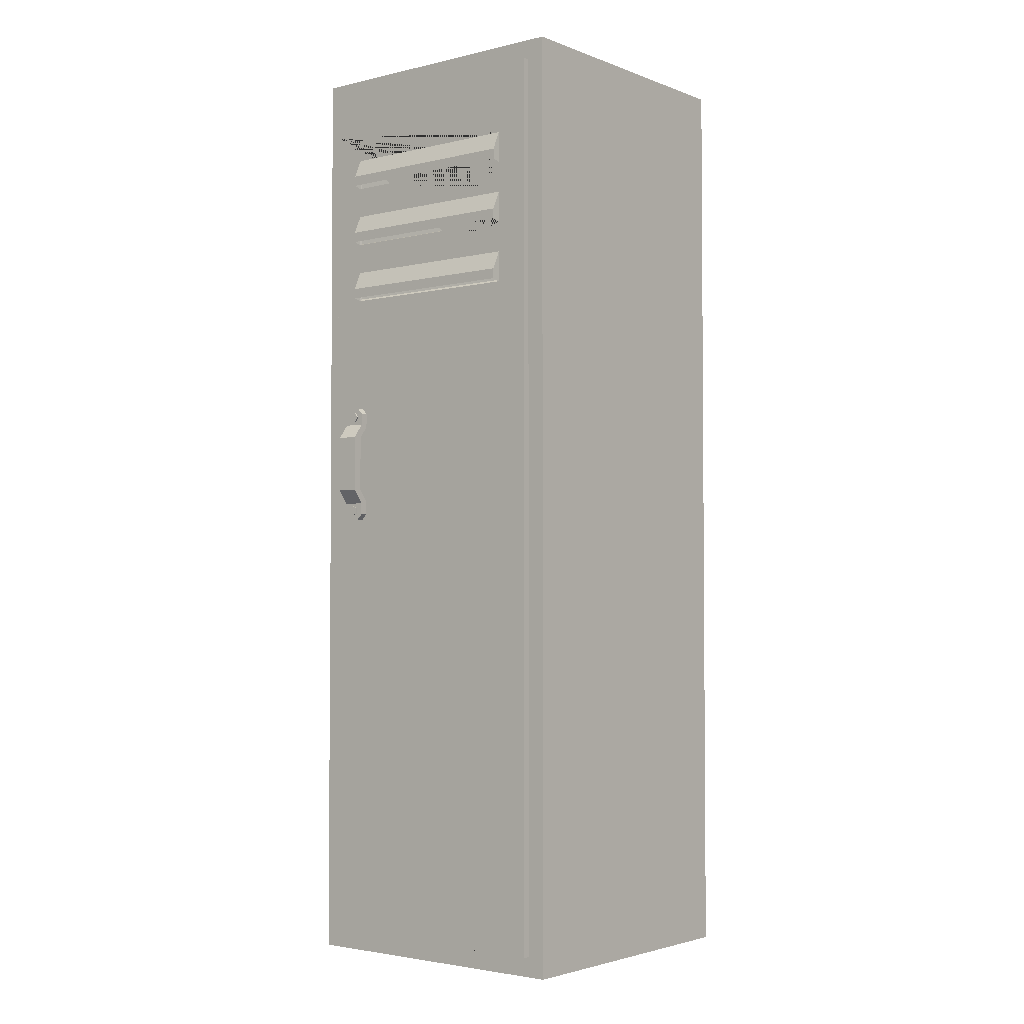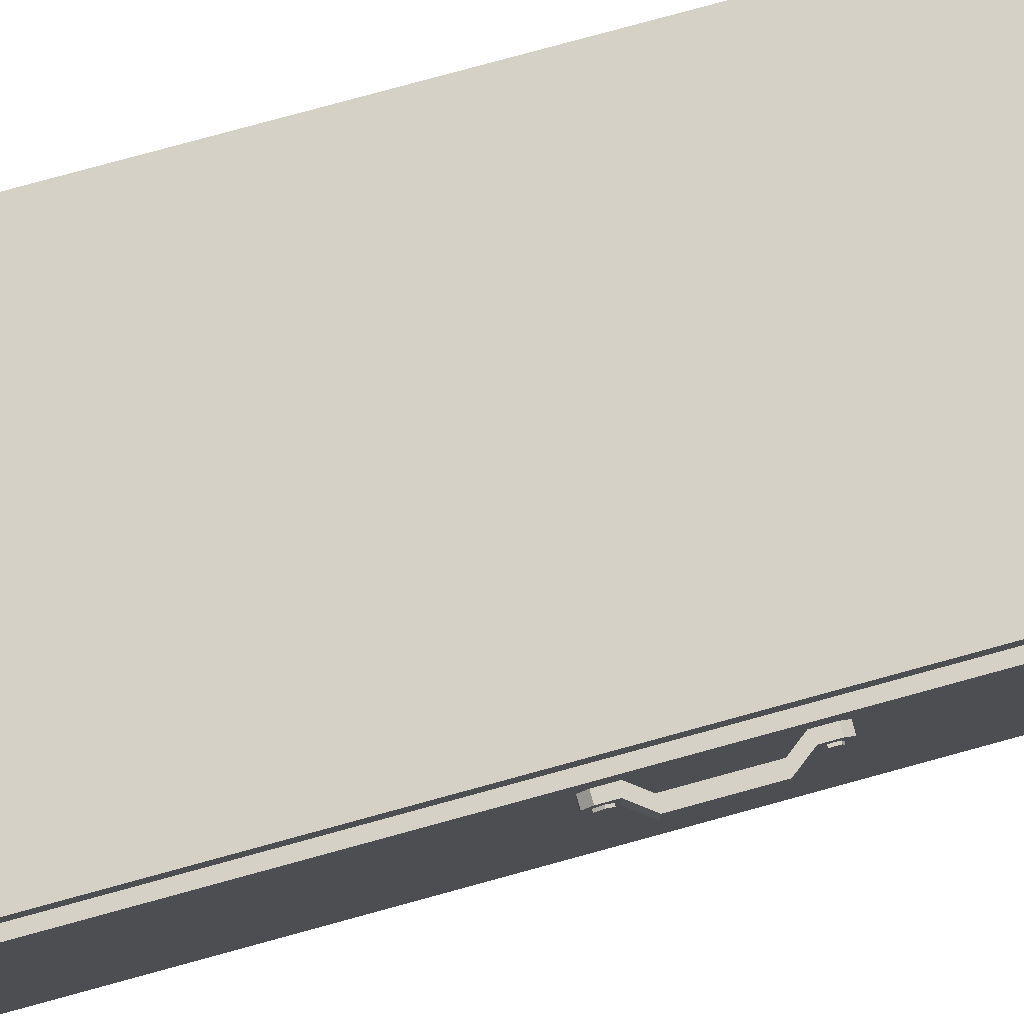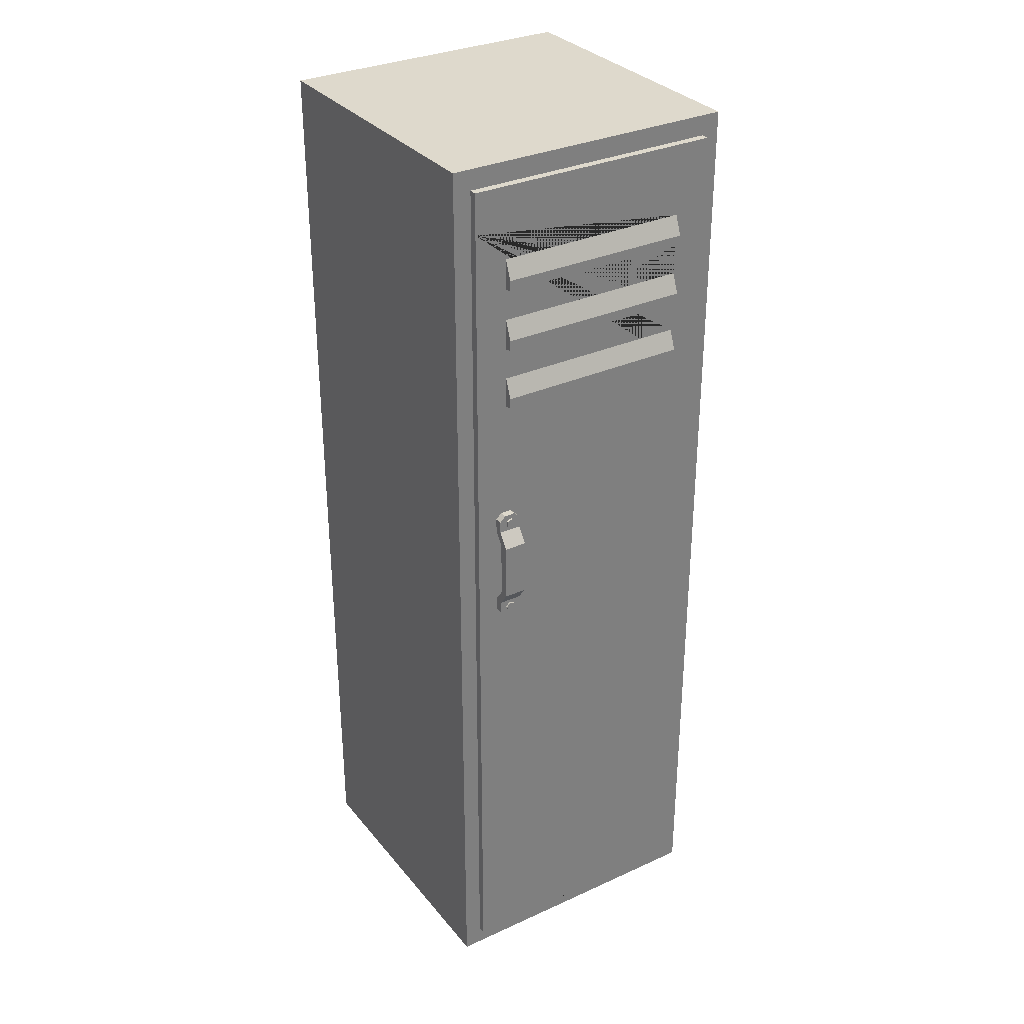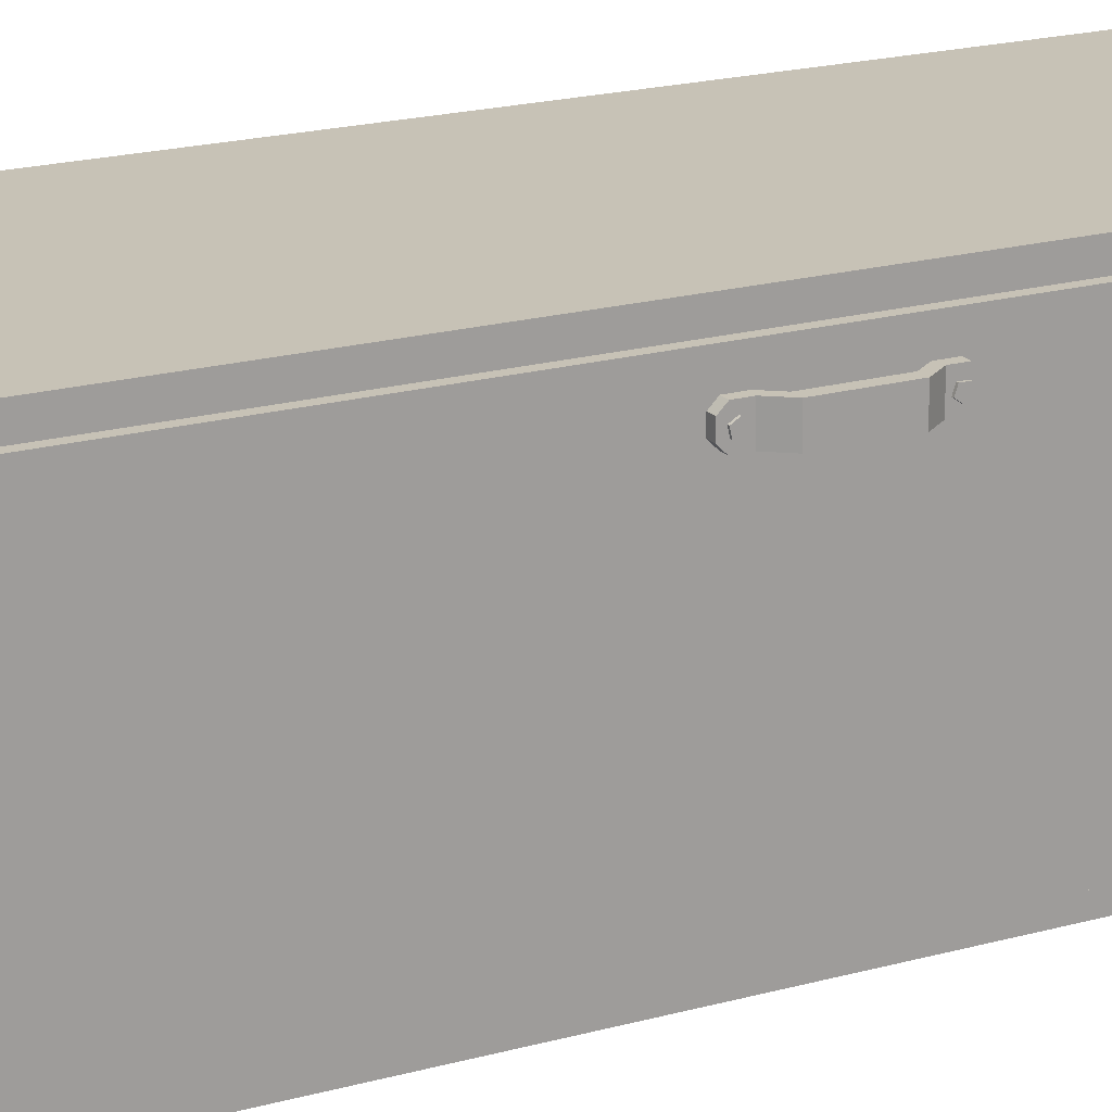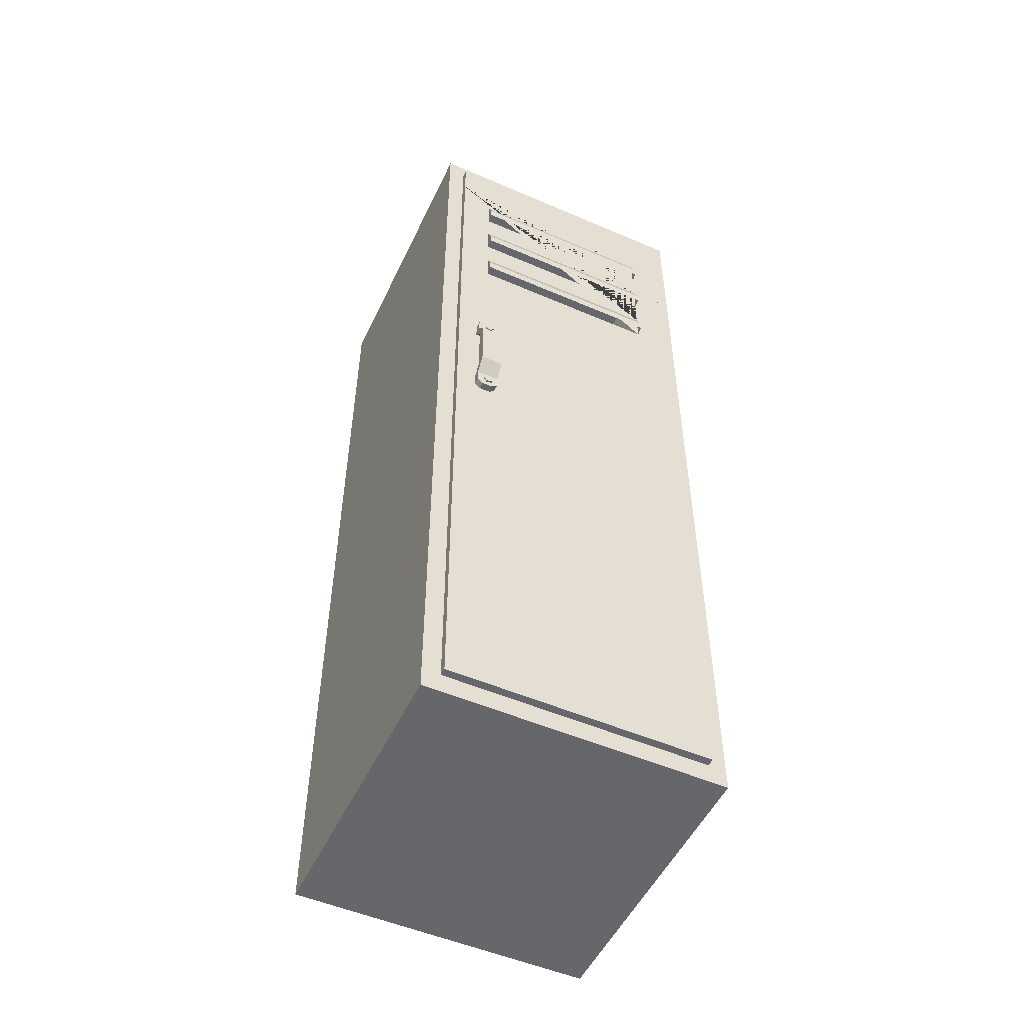
<metadata>
{"format":"obj","ext":"obj","renderer":"f3d","projection":"perspective","resolution":1024,"background":"white","views":[{"elev":-2.9,"azim":128.8,"up":"+Y"},{"elev":78.9,"azim":74.7,"up":"+Z"},{"elev":32.0,"azim":57.5,"up":"+Y"},{"elev":19.1,"azim":62.0,"up":"+Z"},{"elev":-52.0,"azim":65.0,"up":"+Y"}]}
</metadata>
<code>
o LockerMain_Cube
v 0.2162 0.7821 -0.1255
v 0.2162 0.01767 -0.1255
v 0.2162 0.7821 0.1147
v 0.2162 0.01767 0.1147
v -0.03368 0.7991 -0.1303
v -0.03368 0.000688 -0.1303
v -0.03368 0.7991 0.1195
v -0.03368 0.000688 0.1195
v 0.2162 0.7991 -0.1303
v 0.2162 0.000688 -0.1303
v 0.2162 0.7991 0.1195
v 0.2162 0.000688 0.1195
v -0.01485 0.7821 -0.1134
v -0.01485 0.01767 -0.1134
v -0.01485 0.7821 0.1025
v -0.01485 0.01767 0.1025
v 0.1952 0.7821 0.1147
v 0.1952 0.7821 -0.1255
v 0.1952 0.01767 -0.1255
v 0.1952 0.01767 0.1147
v 0.2162 0.7821 -0.1148
v 0.2162 0.01767 -0.1148
v 0.2162 0.7821 0.104
v 0.2162 0.01767 0.104
v 0.1952 0.7821 -0.1148
v 0.1952 0.01767 -0.1148
v 0.1952 0.01767 0.104
v 0.1952 0.7821 0.104
v -0.01322 0.2688 0.1089
v -0.01322 0.2882 0.1089
v -0.01322 0.2688 -0.1197
v -0.01322 0.2882 -0.1197
v 0.1913 0.2688 0.1089
v 0.1957 0.2733 0.1089
v 0.1957 0.2837 0.1089
v 0.1913 0.2882 0.1089
v 0.1957 0.2733 -0.1197
v 0.1913 0.2688 -0.1197
v 0.1913 0.2882 -0.1197
v 0.1957 0.2837 -0.1197
f 9 5 7 11
f 12 11 7 8
f 8 7 5 6
f 6 10 12 8
f 18 17 15 13
f 6 5 9 10
f 1 2 10 9
f 4 3 11 12
f 3 1 9 11
f 2 4 12 10
f 14 13 15 16
f 19 18 13 14
f 20 19 14 16
f 17 20 16 15
f 4 2 19 20
f 1 3 17 18
f 23 24 27 28
f 22 21 25 26
f 18 19 26 25
f 2 1 21 22
f 20 17 28 27
f 3 4 24 23
f 29 30 32 31
f 33 34 35 36 30 29
f 39 32 30 36
f 37 40 35 34
f 31 32 39 40 37 38
f 33 38 37 34
f 39 36 35 40
f 31 38 33 29
o Door_Cube.001
v 0.2227 0.7821 0.1044
v 0.2227 0.01767 0.1044
v 0.2092 0.7752 0.0974
v 0.2092 0.02464 0.0974
v 0.2092 0.7821 0.1044
v 0.2092 0.01767 0.1044
v 0.2207 0.7752 0.0974
v 0.2207 0.02464 0.0974
v 0.2227 0.5137 0.1044
v 0.2092 0.5137 0.1044
v 0.2092 0.5116 0.0974
v 0.2207 0.5116 0.0974
v 0.2227 0.748 0.1044
v 0.2092 0.748 0.1044
v 0.2092 0.7417 0.0974
v 0.2207 0.7417 0.0974
v 0.2227 0.722 0.1044
v 0.2227 0.6959 0.1044
v 0.2227 0.6699 0.1044
v 0.2227 0.6439 0.1044
v 0.2227 0.6178 0.1044
v 0.2227 0.5918 0.1044
v 0.2227 0.5657 0.1044
v 0.2227 0.5397 0.1044
v 0.2092 0.722 0.1044
v 0.2092 0.6959 0.1044
v 0.2092 0.6699 0.1044
v 0.2092 0.6439 0.1044
v 0.2092 0.6178 0.1044
v 0.2092 0.5918 0.1044
v 0.2092 0.5657 0.1044
v 0.2092 0.5397 0.1044
v 0.2092 0.7161 0.0974
v 0.2092 0.6905 0.0974
v 0.2092 0.665 0.0974
v 0.2092 0.6394 0.0974
v 0.2092 0.6138 0.0974
v 0.2092 0.5883 0.0974
v 0.2092 0.5627 0.0974
v 0.2092 0.5372 0.0974
v 0.2207 0.7161 0.0974
v 0.2207 0.6905 0.0974
v 0.2207 0.665 0.0974
v 0.2207 0.6394 0.0974
v 0.2207 0.6138 0.0974
v 0.2207 0.5883 0.0974
v 0.2207 0.5627 0.0974
v 0.2207 0.5372 0.0974
v 0.2227 0.7821 0.08416
v 0.2227 0.01767 0.08416
v 0.2092 0.7821 0.08416
v 0.2092 0.01767 0.08416
v 0.2092 0.7752 0.07848
v 0.2092 0.02464 0.07848
v 0.2207 0.7752 0.07848
v 0.2207 0.02464 0.07848
v 0.2207 0.7417 0.07848
v 0.2227 0.5918 0.07693
v 0.2227 0.6178 0.07693
v 0.2227 0.6439 0.07693
v 0.2227 0.6699 0.07693
v 0.2227 0.6959 0.07693
v 0.2227 0.722 0.07693
v 0.2207 0.5936 0.07655
v 0.2207 0.6191 0.07655
v 0.2207 0.6447 0.07655
v 0.2207 0.6703 0.07655
v 0.2207 0.6958 0.07655
v 0.2207 0.7214 0.07655
v 0.2227 0.7821 -0.1152
v 0.2227 0.01767 -0.1152
v 0.2092 0.7752 -0.1082
v 0.2092 0.02464 -0.1082
v 0.2092 0.7821 -0.1152
v 0.2092 0.01767 -0.1152
v 0.2207 0.7752 -0.1082
v 0.2207 0.02464 -0.1082
v 0.2227 0.5137 -0.1152
v 0.2092 0.5137 -0.1152
v 0.2092 0.5116 -0.1082
v 0.2207 0.5116 -0.1082
v 0.2227 0.748 -0.1152
v 0.2092 0.748 -0.1152
v 0.2092 0.7417 -0.1082
v 0.2207 0.7417 -0.1082
v 0.2227 0.722 -0.1152
v 0.2227 0.6959 -0.1152
v 0.2227 0.6699 -0.1152
v 0.2227 0.6439 -0.1152
v 0.2227 0.6178 -0.1152
v 0.2227 0.5918 -0.1152
v 0.2227 0.5657 -0.1152
v 0.2227 0.5397 -0.1152
v 0.2092 0.722 -0.1152
v 0.2092 0.6959 -0.1152
v 0.2092 0.6699 -0.1152
v 0.2092 0.6439 -0.1152
v 0.2092 0.6178 -0.1152
v 0.2092 0.5918 -0.1152
v 0.2092 0.5657 -0.1152
v 0.2092 0.5397 -0.1152
v 0.2092 0.7161 -0.1082
v 0.2092 0.6905 -0.1082
v 0.2092 0.665 -0.1082
v 0.2092 0.6394 -0.1082
v 0.2092 0.6138 -0.1082
v 0.2092 0.5883 -0.1082
v 0.2092 0.5627 -0.1082
v 0.2092 0.5372 -0.1082
v 0.2207 0.7161 -0.1082
v 0.2207 0.6905 -0.1082
v 0.2207 0.665 -0.1082
v 0.2207 0.6394 -0.1082
v 0.2207 0.6138 -0.1082
v 0.2207 0.5883 -0.1082
v 0.2207 0.5627 -0.1082
v 0.2207 0.5372 -0.1082
v 0.2227 0.7821 -0.09498
v 0.2227 0.01767 -0.09498
v 0.2092 0.7821 -0.09498
v 0.2092 0.01767 -0.09498
v 0.2092 0.7752 -0.08929
v 0.2092 0.02464 -0.08929
v 0.2207 0.7752 -0.08929
v 0.2207 0.02464 -0.08929
v 0.2207 0.7417 -0.08929
v 0.2227 0.5918 -0.08774
v 0.2227 0.6178 -0.08774
v 0.2227 0.6439 -0.08774
v 0.2227 0.6699 -0.08774
v 0.2227 0.6959 -0.08774
v 0.2227 0.722 -0.08774
v 0.2207 0.5936 -0.08736
v 0.2207 0.6191 -0.08736
v 0.2207 0.6447 -0.08736
v 0.2207 0.6703 -0.08736
v 0.2207 0.6958 -0.08736
v 0.2207 0.7214 -0.08736
v 0.2227 0.01767 -0.005406
v 0.2092 0.01767 -0.005406
v 0.2092 0.02464 -0.005406
v 0.2207 0.02464 -0.005406
v 0.2227 0.5918 -0.005406
v 0.2227 0.6178 -0.005406
v 0.2227 0.6439 -0.005406
v 0.2227 0.6699 -0.005406
v 0.2227 0.6959 -0.005406
v 0.2227 0.722 -0.005406
v 0.2227 0.7821 -0.005406
v 0.2092 0.7821 -0.005406
v 0.2092 0.7752 -0.005406
v 0.2207 0.7752 -0.005406
v 0.2207 0.7417 -0.005406
v 0.2207 0.5936 -0.005406
v 0.2207 0.6191 -0.005406
v 0.2207 0.6447 -0.005406
v 0.2207 0.6703 -0.005406
v 0.2207 0.6958 -0.005406
v 0.2207 0.7214 -0.005406
v 0.2296 0.5936 0.07727
v 0.2296 0.6021 0.07727
v 0.2296 0.6457 0.07727
v 0.2296 0.6542 0.07727
v 0.2296 0.6977 0.07727
v 0.2296 0.7063 0.07727
v 0.2296 0.5936 -0.08741
v 0.2296 0.6021 -0.08741
v 0.2296 0.6457 -0.08741
v 0.2296 0.6542 -0.08741
v 0.2296 0.6977 -0.08741
v 0.2296 0.7063 -0.08741
v 0.2296 0.6021 -0.005071
v 0.2296 0.6542 -0.005071
v 0.2296 0.7063 -0.005071
v 0.2227 0.6959 0.07693
v 0.2227 0.722 0.07693
v 0.2227 0.6959 -0.08774
v 0.2227 0.722 -0.08774
v 0.2227 0.722 -0.005406
v 0.2296 0.6977 0.07727
v 0.2296 0.7063 0.07727
v 0.2296 0.6977 -0.08741
v 0.2296 0.7063 -0.08741
v 0.2296 0.7063 -0.005071
v 0.2227 0.5918 0.07693
v 0.2227 0.6178 0.07693
v 0.2227 0.6439 0.07693
v 0.2227 0.6699 0.07693
v 0.2227 0.5918 -0.08774
v 0.2227 0.6178 -0.08774
v 0.2227 0.6439 -0.08774
v 0.2227 0.6699 -0.08774
v 0.2227 0.6178 -0.005406
v 0.2227 0.6699 -0.005406
v 0.2296 0.5936 0.07727
v 0.2296 0.6021 0.07727
v 0.2296 0.6457 0.07727
v 0.2296 0.6542 0.07727
v 0.2296 0.5936 -0.08741
v 0.2296 0.6021 -0.08741
v 0.2296 0.6457 -0.08741
v 0.2296 0.6542 -0.08741
v 0.2296 0.6021 -0.005071
v 0.2296 0.6542 -0.005071
v 0.2214 0.4052 0.0869
v 0.2214 0.477 0.0869
v 0.2214 0.4052 0.06815
v 0.2214 0.477 0.06815
v 0.2289 0.4052 0.0869
v 0.2289 0.477 0.0869
v 0.2289 0.4052 0.06815
v 0.2289 0.477 0.06815
v 0.2304 0.4172 0.0869
v 0.2304 0.465 0.0869
v 0.2304 0.465 0.06815
v 0.2304 0.4172 0.06815
v 0.238 0.465 0.06815
v 0.238 0.4172 0.06815
v 0.238 0.465 0.0869
v 0.238 0.4172 0.0869
v 0.2214 0.3952 0.06815
v 0.2214 0.3904 0.07296
v 0.2214 0.3904 0.08209
v 0.2214 0.3952 0.0869
v 0.2214 0.487 0.0869
v 0.2214 0.4918 0.08209
v 0.2214 0.4918 0.07296
v 0.2214 0.487 0.06815
v 0.2289 0.3904 0.07296
v 0.2289 0.3952 0.06815
v 0.2289 0.487 0.06815
v 0.2289 0.4918 0.07296
v 0.2289 0.3952 0.0869
v 0.2289 0.3904 0.08209
v 0.2289 0.4918 0.08209
v 0.2289 0.487 0.0869
v 0.2284 0.4837 0.07261
v 0.2303 0.4837 0.07261
v 0.2284 0.4795 0.07567
v 0.2303 0.4795 0.07567
v 0.2284 0.4811 0.08061
v 0.2303 0.4811 0.08061
v 0.2284 0.4863 0.08061
v 0.2303 0.4863 0.08061
v 0.2284 0.4879 0.07567
v 0.2303 0.4879 0.07567
v 0.2284 0.4009 0.07323
v 0.2303 0.4009 0.07323
v 0.2284 0.3957 0.07372
v 0.2303 0.3957 0.07372
v 0.2284 0.3946 0.07879
v 0.2303 0.3946 0.07879
v 0.2284 0.3991 0.08144
v 0.2303 0.3991 0.08144
v 0.2284 0.403 0.078
v 0.2303 0.403 0.078
f 89 91 45 41
f 55 54 45 43
f 97 56 47 95
f 51 52 48 44
f 93 95 47 43
f 80 88 52 51
f 44 46 50 51
f 43 47 56 55
f 109 81 56 97
f 73 65 54 55
f 51 50 72 80
f 80 72 71 79
f 79 71 70 78
f 78 70 69 77
f 77 69 68 76
f 76 68 67 75
f 75 67 66 74
f 74 66 65 73
f 104 86 85 105
f 105 85 84 106
f 106 84 83 107
f 107 83 82 108
f 108 82 81 109
f 55 56 81 73
f 73 81 82 74
f 74 82 83 75
f 75 83 84 76
f 76 84 85 77
f 77 85 86 78
f 78 86 87 79
f 79 87 88 80
f 197 107 108 198
f 195 105 106 196
f 103 205 214 211 172 188
f 99 201 212 207 168 184
f 199 109 97 193
f 191 192 95 93
f 193 97 95 192
f 43 45 91 93
f 189 190 91 89
f 93 91 190 191
f 158 110 114 160
f 124 112 114 123
f 44 48 96 182 165 117 113 163 181 94
f 166 164 116 125
f 120 113 117 121
f 162 112 116 164
f 149 120 121 157
f 113 120 119 115
f 42 46 92 180 161 115 111 159 179 90
f 112 124 125 116
f 178 166 125 150
f 142 124 123 134
f 120 149 141 119
f 149 148 140 141
f 148 147 139 140
f 147 146 138 139
f 146 145 137 138
f 145 144 136 137
f 144 143 135 136
f 143 142 134 135
f 119 141 140 139 138 137 136 135 134 123 114 110 122 126 127 128 129 130 131 132 133 118 111 115
f 173 174 154 155
f 174 175 153 154
f 175 176 152 153
f 176 177 151 152
f 177 178 150 151
f 124 142 150 125
f 142 143 151 150
f 143 144 152 151
f 144 145 153 152
f 145 146 154 153
f 146 147 155 154
f 147 148 156 155
f 148 149 157 156
f 197 198 177 176
f 195 196 175 174
f 199 193 166 178
f 191 162 164 192
f 49 64 63 62 61 60 59 58 57 53 41 45 54 65 66 67 68 69 70 71 72 50 46 42
f 193 192 164 166
f 112 162 160 114
f 94 181 163 113 115 161 180 92 46 44
f 189 158 160 190
f 162 191 190 160
f 100 202 203 101
f 172 211 210 171
f 168 207 206 167
f 102 204 205 103
f 98 200 201 99
f 170 209 208 169
f 203 202 208 209 213
f 205 204 210 211 214
f 201 200 206 207 212
f 90 179 159 111 118 133 132 131 167 183 98 62 63 64 49 42
f 52 88 87 86 104 194 173 155 156 157 121 117 165 182 96 48
f 53 57 58 59 60 61 62 98 99 100 101 102 103 188 172 171 170 169 168 167 131 130 129 128 127 126 122 110 158 189 89 41
f 184 168 169 185 100 99
f 186 101 203 213 209 170
f 186 170 171 187 102 101
f 102 187 171 177 198 108
f 103 102 108 109
f 199 178 172 188 103 109
f 171 172 178 177
f 216 219 218 223 224 221
f 218 217 222 223
f 215 216 221 220
f 221 224 223 222 220
f 100 185 169 175 196 106
f 197 176 170 186 101 107
f 169 170 176 175
f 101 100 106 107
f 194 104 98 183 167 173
f 99 98 104 105
f 167 168 174 173
f 195 174 168 184 99 105
f 226 233 230 240 243 236
f 227 228 238 237
f 230 229 239 240
f 225 226 236 235
f 232 231 241 242
f 238 244 242 241 237
f 236 243 240 239 235
f 234 232 242 244 238 228
f 254 246 248 255
f 255 248 252 257
f 257 252 250 259
f 259 250 246 254
f 252 248 268 271
f 249 245 264 273
f 249 260 253 245
f 260 259 254 253
f 251 258 260 249
f 258 257 259 260
f 247 256 258 251
f 256 255 257 258
f 245 253 256 247
f 253 254 255 256
f 247 251 270 261
f 246 250 276 265
f 248 246 265 266 267 268
f 262 269 274 263
f 250 252 271 272 275 276
f 251 249 273 274 269 270
f 272 267 266 275
f 269 262 261 270
f 267 272 271 268
f 263 274 273 264
f 275 266 265 276
f 245 247 261 262 263 264
f 277 278 280 279
f 279 280 282 281
f 281 282 284 283
f 280 278 286 284 282
f 283 284 286 285
f 285 286 278 277
f 287 288 290 289
f 289 290 292 291
f 291 292 294 293
f 290 288 296 294 292
f 293 294 296 295
f 295 296 288 287

</code>
